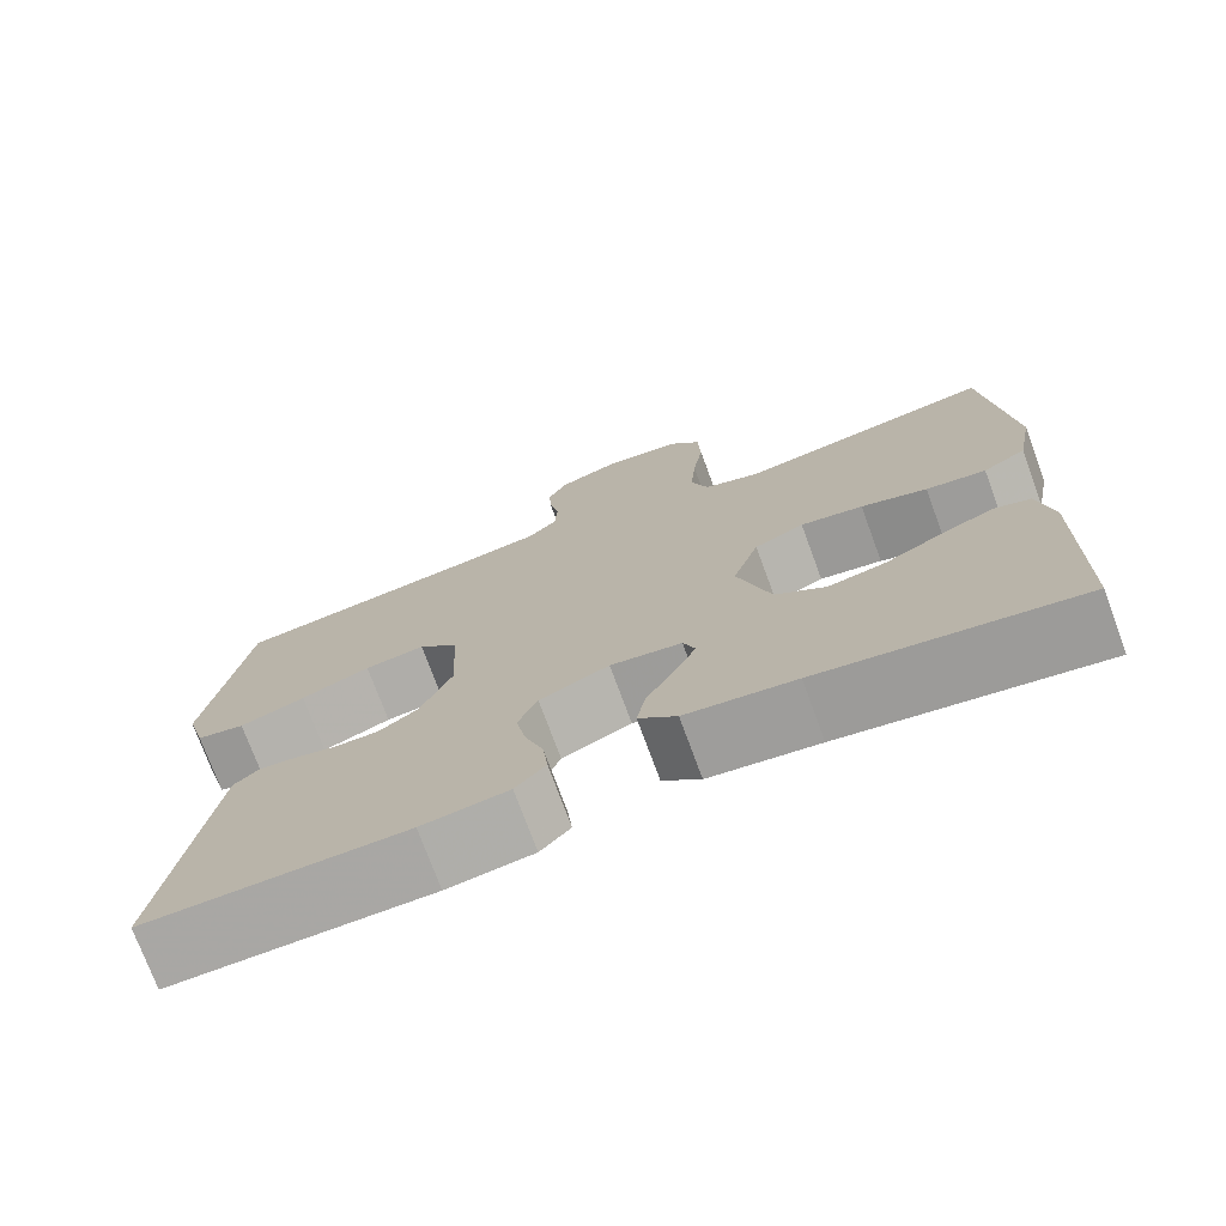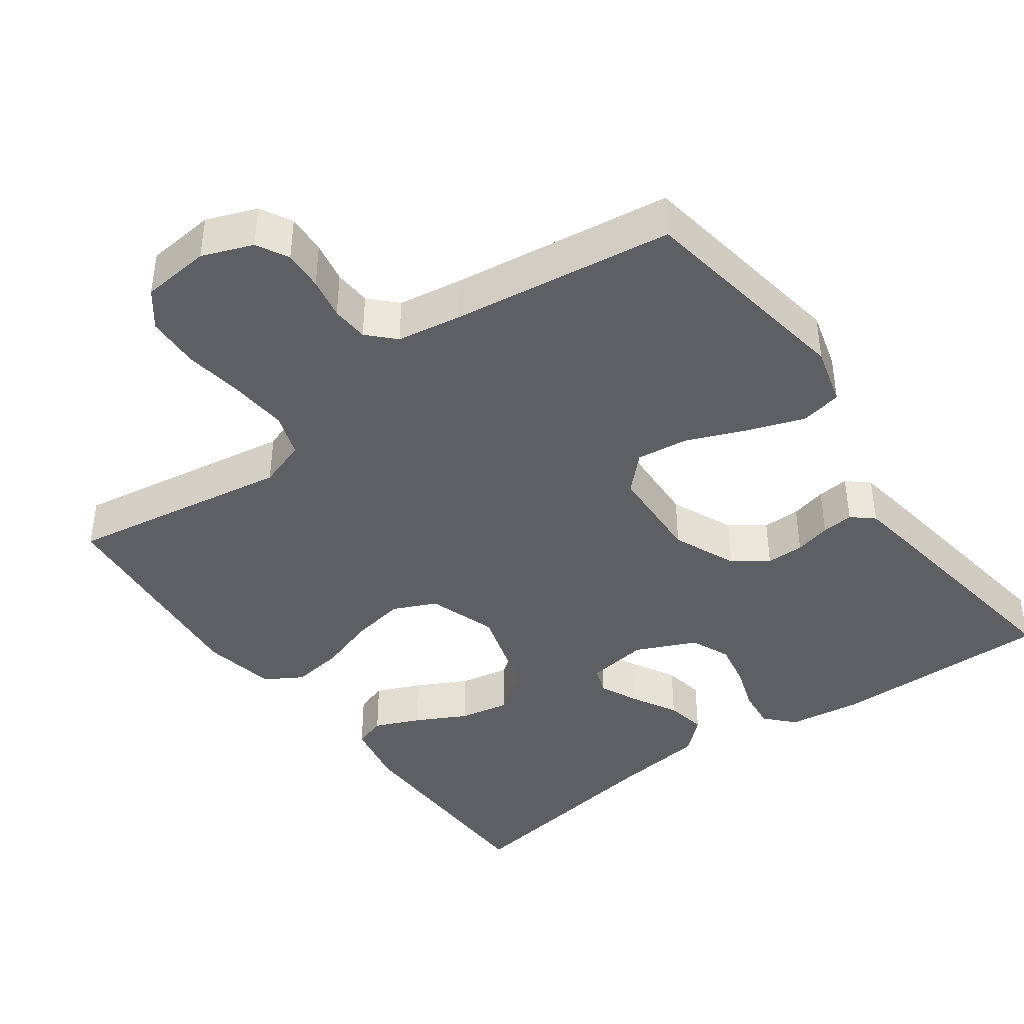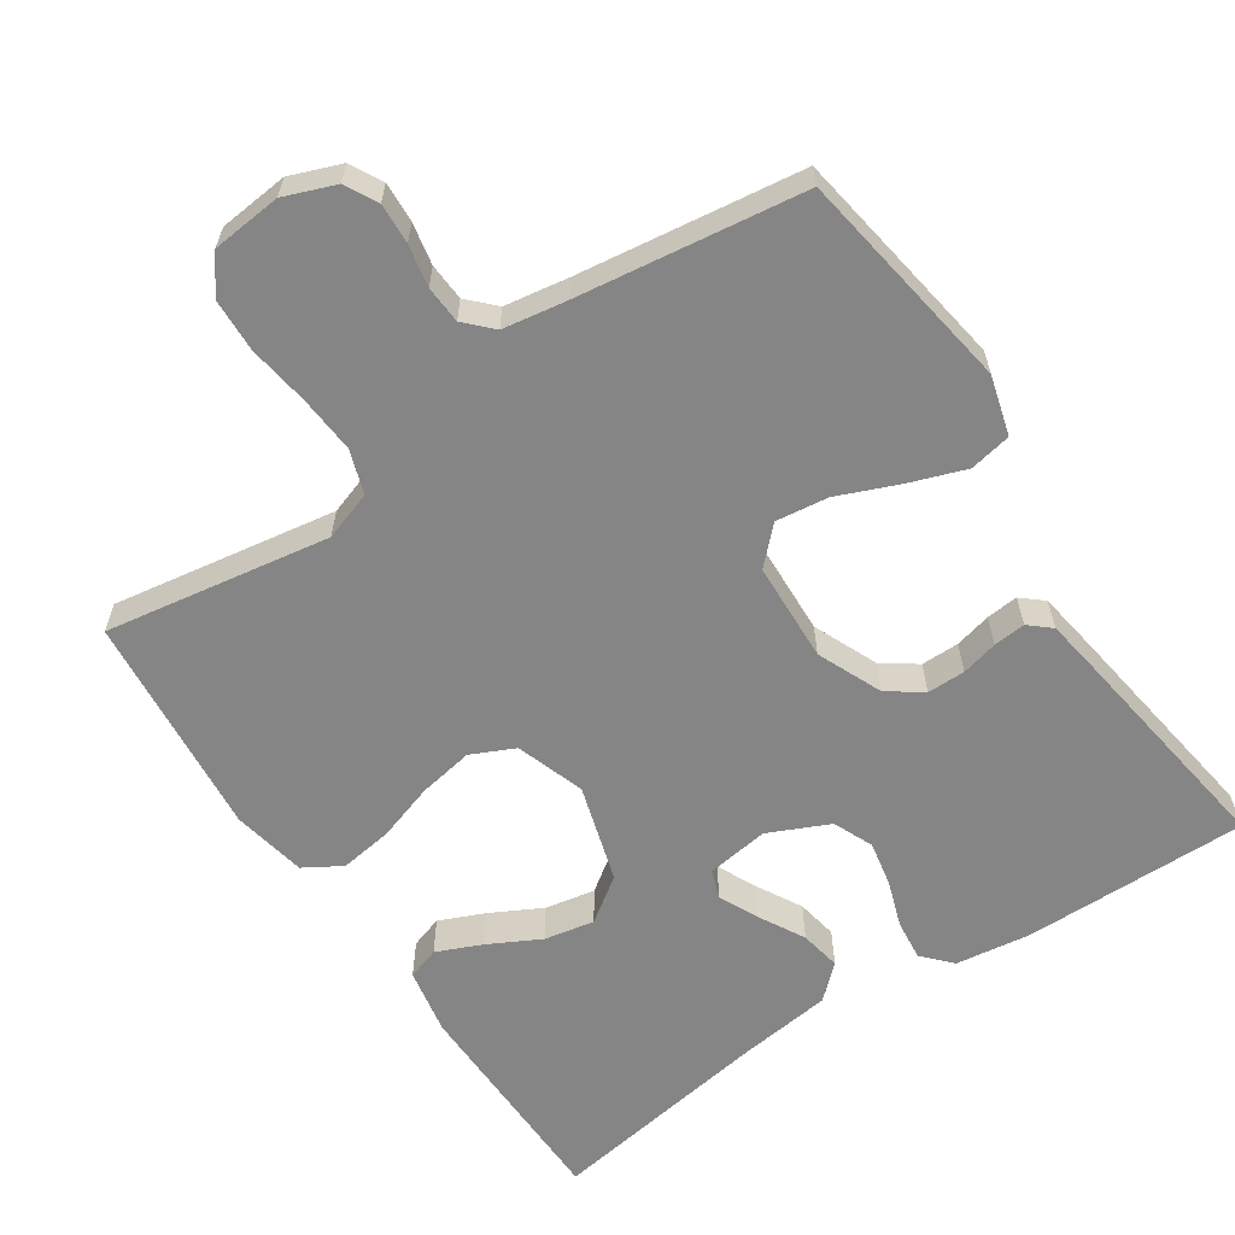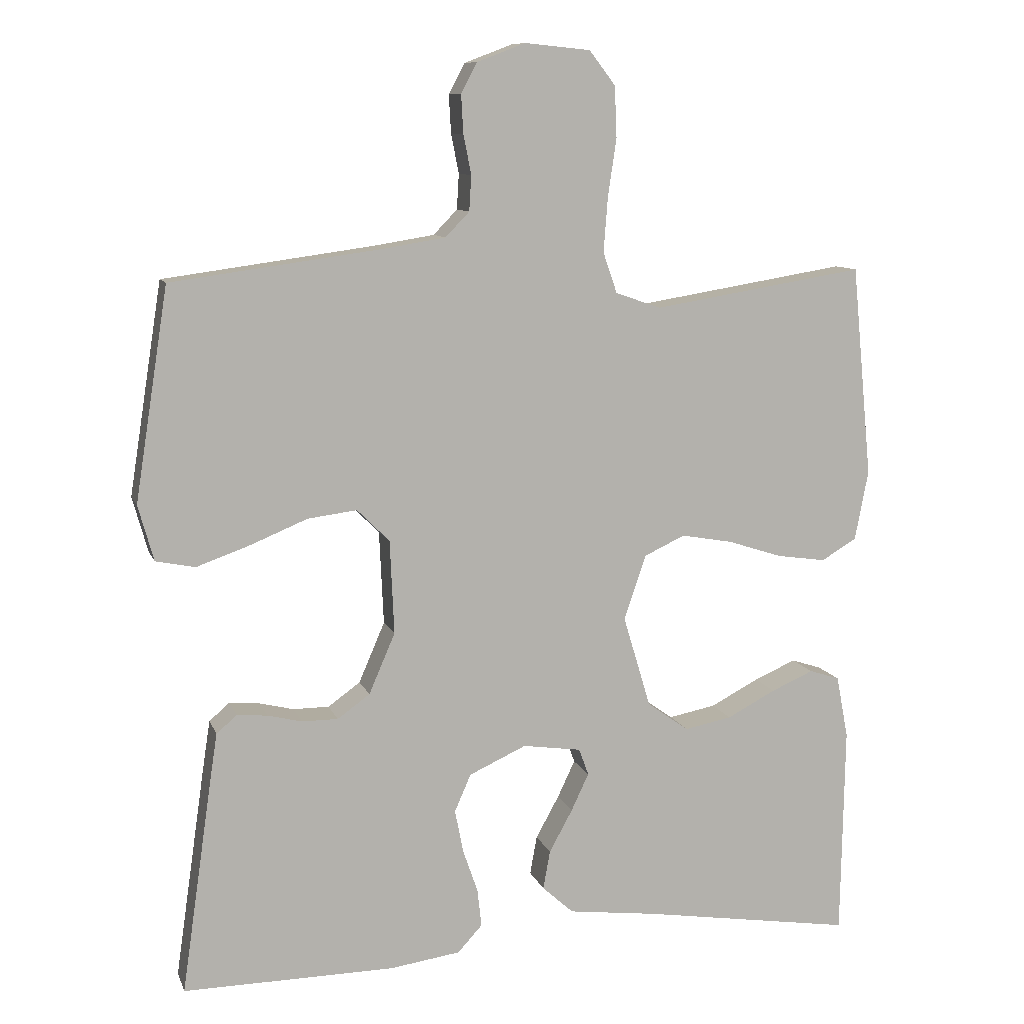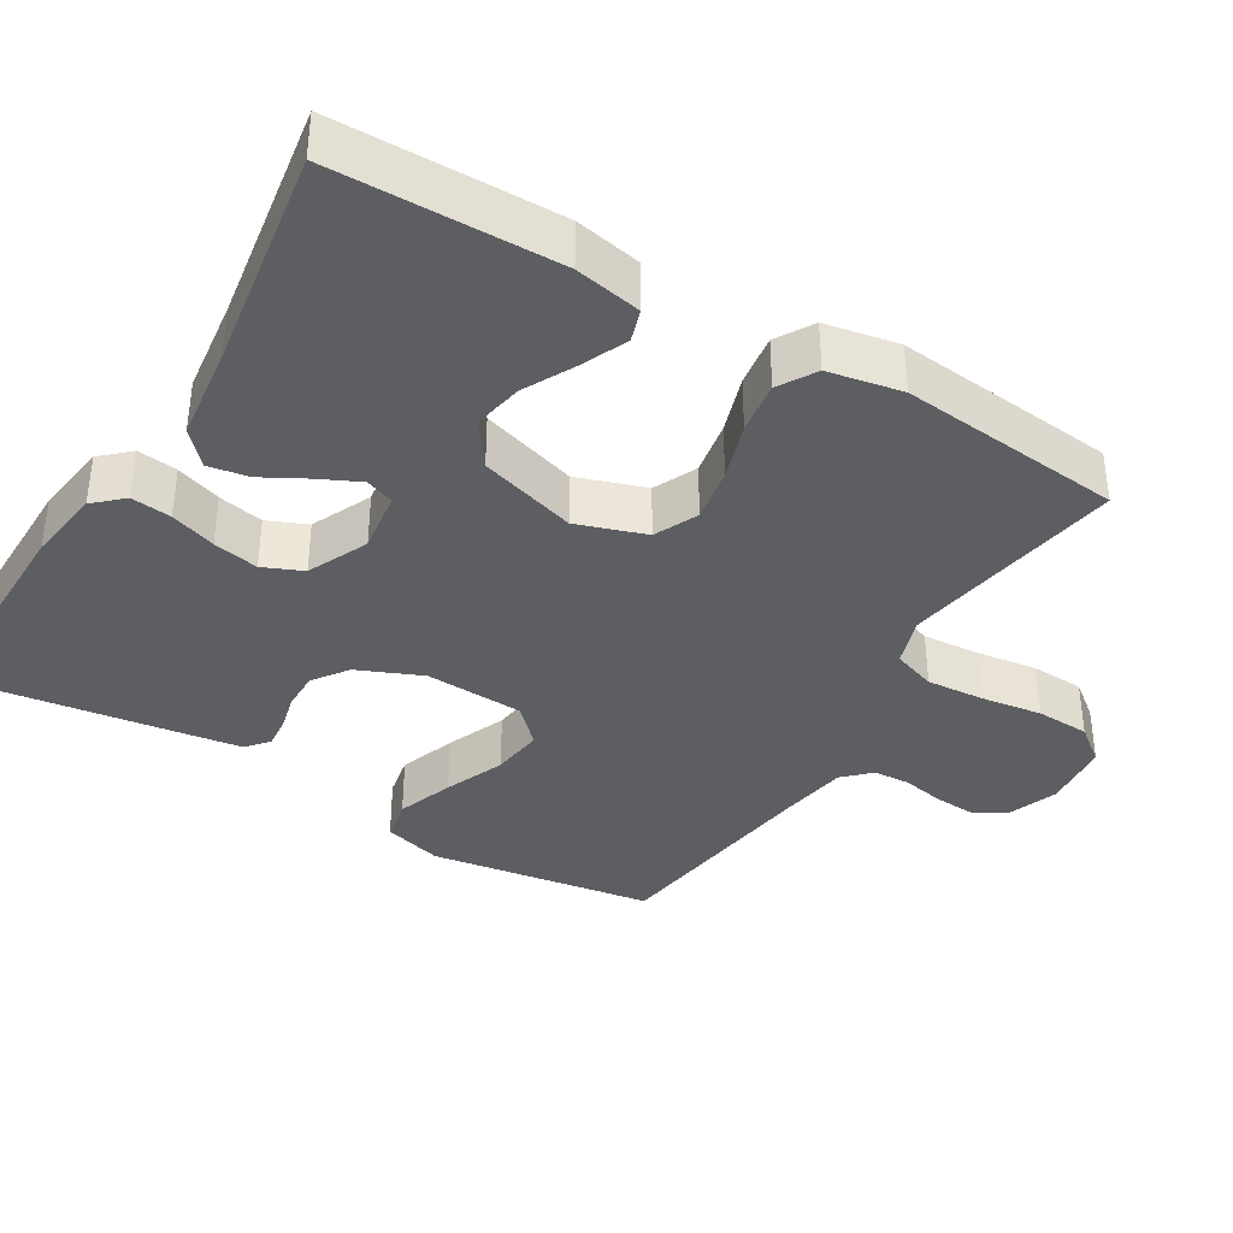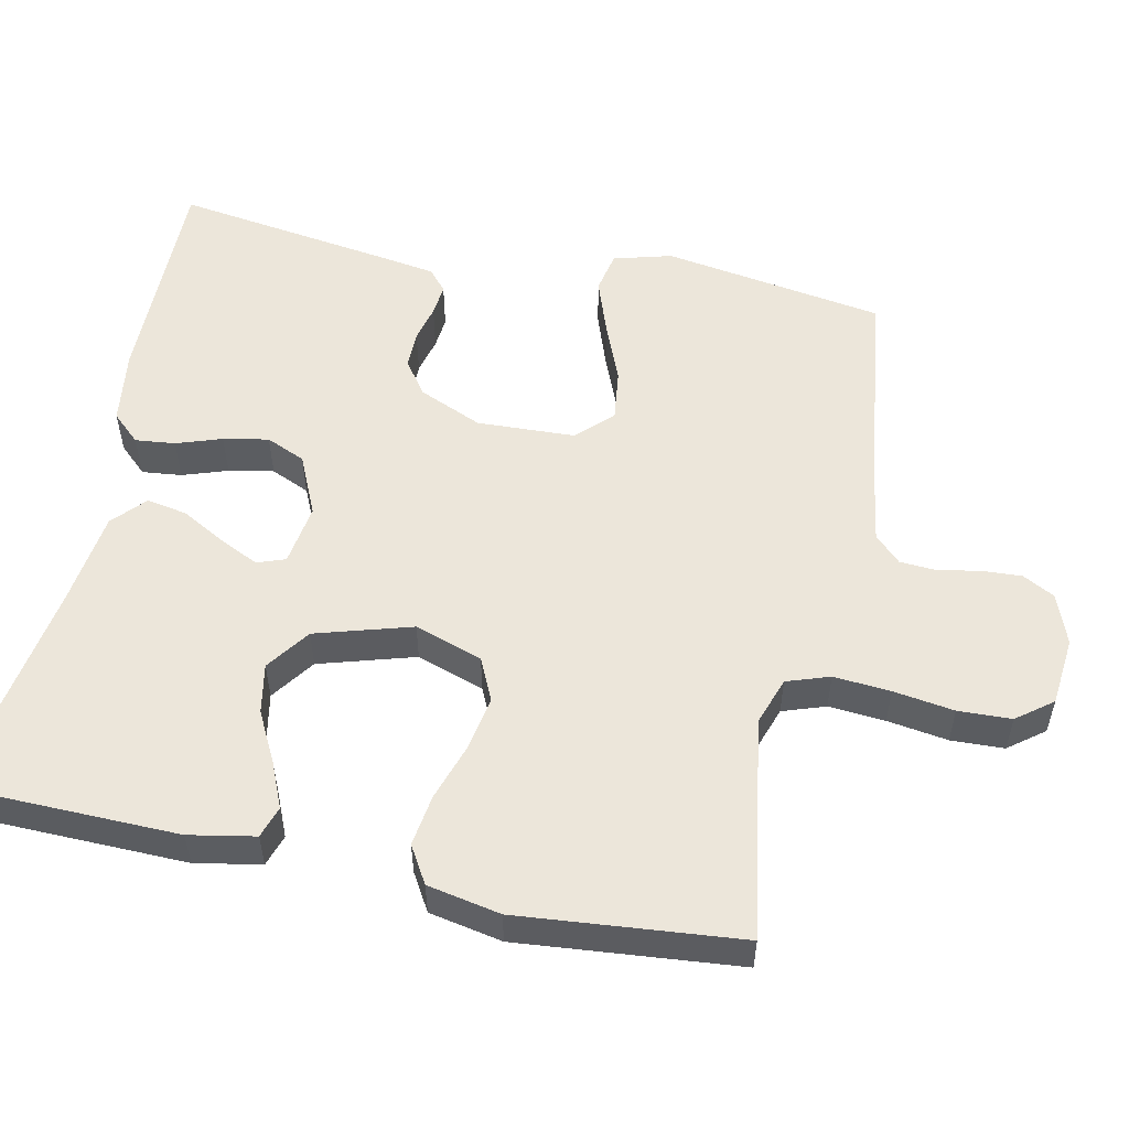
<metadata>
{"format":"obj","ext":"obj","renderer":"f3d","projection":"perspective","resolution":1024,"background":"white","views":[{"elev":-74.4,"azim":-159.8,"up":"+Z"},{"elev":-41.7,"azim":36.1,"up":"+Y"},{"elev":-61.7,"azim":33.8,"up":"+Y"},{"elev":9.9,"azim":164.5,"up":"+Z"},{"elev":-37.5,"azim":-121.1,"up":"+Y"},{"elev":54.3,"azim":-77.9,"up":"+Y"}]}
</metadata>
<code>
v 0.5 0.07 0.5
v 0.547 0.07 0.2
v 0.525 0.07 0.121
v 0.469 0.07 0.11
v 0.393 0.07 0.137
v 0.313 0.07 0.17
v 0.243 0.07 0.179
v 0.197 0.07 0.133
v 0.191 0.07 0
v 0.228 0.07 -0.086
v 0.274 0.07 -0.119
v 0.325 0.07 -0.119
v 0.374 0.07 -0.107
v 0.417 0.07 -0.103
v 0.446 0.07 -0.128
v 0.457 0.07 -0.2
v 0.5 0.07 -0.5
v 0.2 0.07 -0.497
v 0.1 0.07 -0.483
v 0.065 0.07 -0.445
v 0.071 0.07 -0.391
v 0.092 0.07 -0.33
v 0.104 0.07 -0.269
v 0.081 0.07 -0.216
v 0 0.07 -0.179
v -0.083 0.07 -0.191
v -0.097 0.07 -0.229
v -0.072 0.07 -0.282
v -0.039 0.07 -0.342
v -0.029 0.07 -0.397
v -0.073 0.07 -0.437
v -0.2 0.07 -0.453
v -0.5 0.07 -0.5
v -0.505 0.07 -0.2
v -0.488 0.07 -0.111
v -0.445 0.07 -0.097
v -0.385 0.07 -0.123
v -0.316 0.07 -0.159
v -0.249 0.07 -0.172
v -0.19 0.07 -0.13
v -0.151 0.07 0
v -0.182 0.07 0.092
v -0.24 0.07 0.119
v -0.313 0.07 0.106
v -0.39 0.07 0.081
v -0.46 0.07 0.071
v -0.51 0.07 0.101
v -0.529 0.07 0.2
v -0.5 0.07 0.5
v -0.2 0.07 0.451
v -0.135 0.07 0.473
v -0.115 0.07 0.531
v -0.121 0.07 0.608
v -0.133 0.07 0.69
v -0.13 0.07 0.762
v -0.093 0.07 0.81
v 0 0.07 0.819
v 0.068 0.07 0.793
v 0.091 0.07 0.75
v 0.088 0.07 0.696
v 0.077 0.07 0.64
v 0.08 0.07 0.59
v 0.114 0.07 0.555
v 0.2 0.07 0.541
v 0.5 0 0.5
v 0.547 0 0.2
v 0.525 0 0.121
v 0.469 0 0.11
v 0.393 0 0.137
v 0.313 0 0.17
v 0.243 0 0.179
v 0.197 0 0.133
v 0.191 0 0
v 0.228 0 -0.086
v 0.274 0 -0.119
v 0.325 0 -0.119
v 0.374 0 -0.107
v 0.417 0 -0.103
v 0.446 0 -0.128
v 0.457 0 -0.2
v 0.5 0 -0.5
v 0.2 0 -0.497
v 0.1 0 -0.483
v 0.065 0 -0.445
v 0.071 0 -0.391
v 0.092 0 -0.33
v 0.104 0 -0.269
v 0.081 0 -0.216
v 0 0 -0.179
v -0.083 0 -0.191
v -0.097 0 -0.229
v -0.072 0 -0.282
v -0.039 0 -0.342
v -0.029 0 -0.397
v -0.073 0 -0.437
v -0.2 0 -0.453
v -0.5 0 -0.5
v -0.505 0 -0.2
v -0.488 0 -0.111
v -0.445 0 -0.097
v -0.385 0 -0.123
v -0.316 0 -0.159
v -0.249 0 -0.172
v -0.19 0 -0.13
v -0.151 0 0
v -0.182 0 0.092
v -0.24 0 0.119
v -0.313 0 0.106
v -0.39 0 0.081
v -0.46 0 0.071
v -0.51 0 0.101
v -0.529 0 0.2
v -0.5 0 0.5
v -0.2 0 0.451
v -0.135 0 0.473
v -0.115 0 0.531
v -0.121 0 0.608
v -0.133 0 0.69
v -0.13 0 0.762
v -0.093 0 0.81
v 0 0 0.819
v 0.068 0 0.793
v 0.091 0 0.75
v 0.088 0 0.696
v 0.077 0 0.64
v 0.08 0 0.59
v 0.114 0 0.555
v 0.2 0 0.541
f 59 60 61
f 58 59 61
f 57 58 61
f 56 57 61
f 55 56 61
f 54 55 61
f 53 54 61
f 52 53 61 62
f 51 52 62 63
f 48 49 50
f 47 48 50
f 46 47 50
f 45 46 50
f 44 45 50
f 51 63 64
f 50 51 64
f 44 50 64
f 43 44 64
f 36 37 38
f 35 36 38
f 34 35 38
f 33 34 38
f 32 33 38
f 32 38 39
f 31 32 39
f 30 31 39
f 29 30 39
f 28 29 39
f 27 28 39 40
f 20 21 22
f 19 20 22
f 18 19 22
f 17 18 22
f 16 17 22
f 15 16 22
f 14 15 22
f 13 14 22
f 12 13 22
f 11 12 22 23
f 10 11 23 24
f 4 5 6
f 3 4 6
f 2 3 6
f 1 2 6
f 64 1 6
f 64 6 7
f 64 7 8
f 43 64 8
f 42 43 8
f 41 42 8 9
f 26 27 40 41
f 41 9 10
f 26 41 10
f 25 26 10
f 10 24 25
f 125 124 123
f 125 123 122
f 125 122 121
f 125 121 120
f 125 120 119
f 125 119 118
f 125 118 117
f 126 125 117 116
f 127 126 116 115
f 114 113 112
f 114 112 111
f 114 111 110
f 114 110 109
f 114 109 108
f 128 127 115
f 128 115 114
f 128 114 108
f 128 108 107
f 102 101 100
f 102 100 99
f 102 99 98
f 102 98 97
f 102 97 96
f 103 102 96
f 103 96 95
f 103 95 94
f 103 94 93
f 103 93 92
f 104 103 92 91
f 86 85 84
f 86 84 83
f 86 83 82
f 86 82 81
f 86 81 80
f 86 80 79
f 86 79 78
f 86 78 77
f 86 77 76
f 87 86 76 75
f 88 87 75 74
f 70 69 68
f 70 68 67
f 70 67 66
f 70 66 65
f 70 65 128
f 71 70 128
f 72 71 128
f 72 128 107
f 72 107 106
f 73 72 106 105
f 105 104 91 90
f 74 73 105
f 74 105 90
f 74 90 89
f 89 88 74
f 1 65 66 2
f 2 66 67 3
f 3 67 68 4
f 4 68 69 5
f 5 69 70 6
f 6 70 71 7
f 7 71 72 8
f 8 72 73 9
f 9 73 74 10
f 10 74 75 11
f 11 75 76 12
f 12 76 77 13
f 13 77 78 14
f 14 78 79 15
f 15 79 80 16
f 16 80 81 17
f 17 81 82 18
f 18 82 83 19
f 19 83 84 20
f 20 84 85 21
f 21 85 86 22
f 22 86 87 23
f 23 87 88 24
f 24 88 89 25
f 25 89 90 26
f 26 90 91 27
f 27 91 92 28
f 28 92 93 29
f 29 93 94 30
f 30 94 95 31
f 31 95 96 32
f 32 96 97 33
f 33 97 98 34
f 34 98 99 35
f 35 99 100 36
f 36 100 101 37
f 37 101 102 38
f 38 102 103 39
f 39 103 104 40
f 40 104 105 41
f 41 105 106 42
f 42 106 107 43
f 43 107 108 44
f 44 108 109 45
f 45 109 110 46
f 46 110 111 47
f 47 111 112 48
f 48 112 113 49
f 49 113 114 50
f 50 114 115 51
f 51 115 116 52
f 52 116 117 53
f 53 117 118 54
f 54 118 119 55
f 55 119 120 56
f 56 120 121 57
f 57 121 122 58
f 58 122 123 59
f 59 123 124 60
f 60 124 125 61
f 61 125 126 62
f 62 126 127 63
f 63 127 128 64
f 64 128 65 1

</code>
